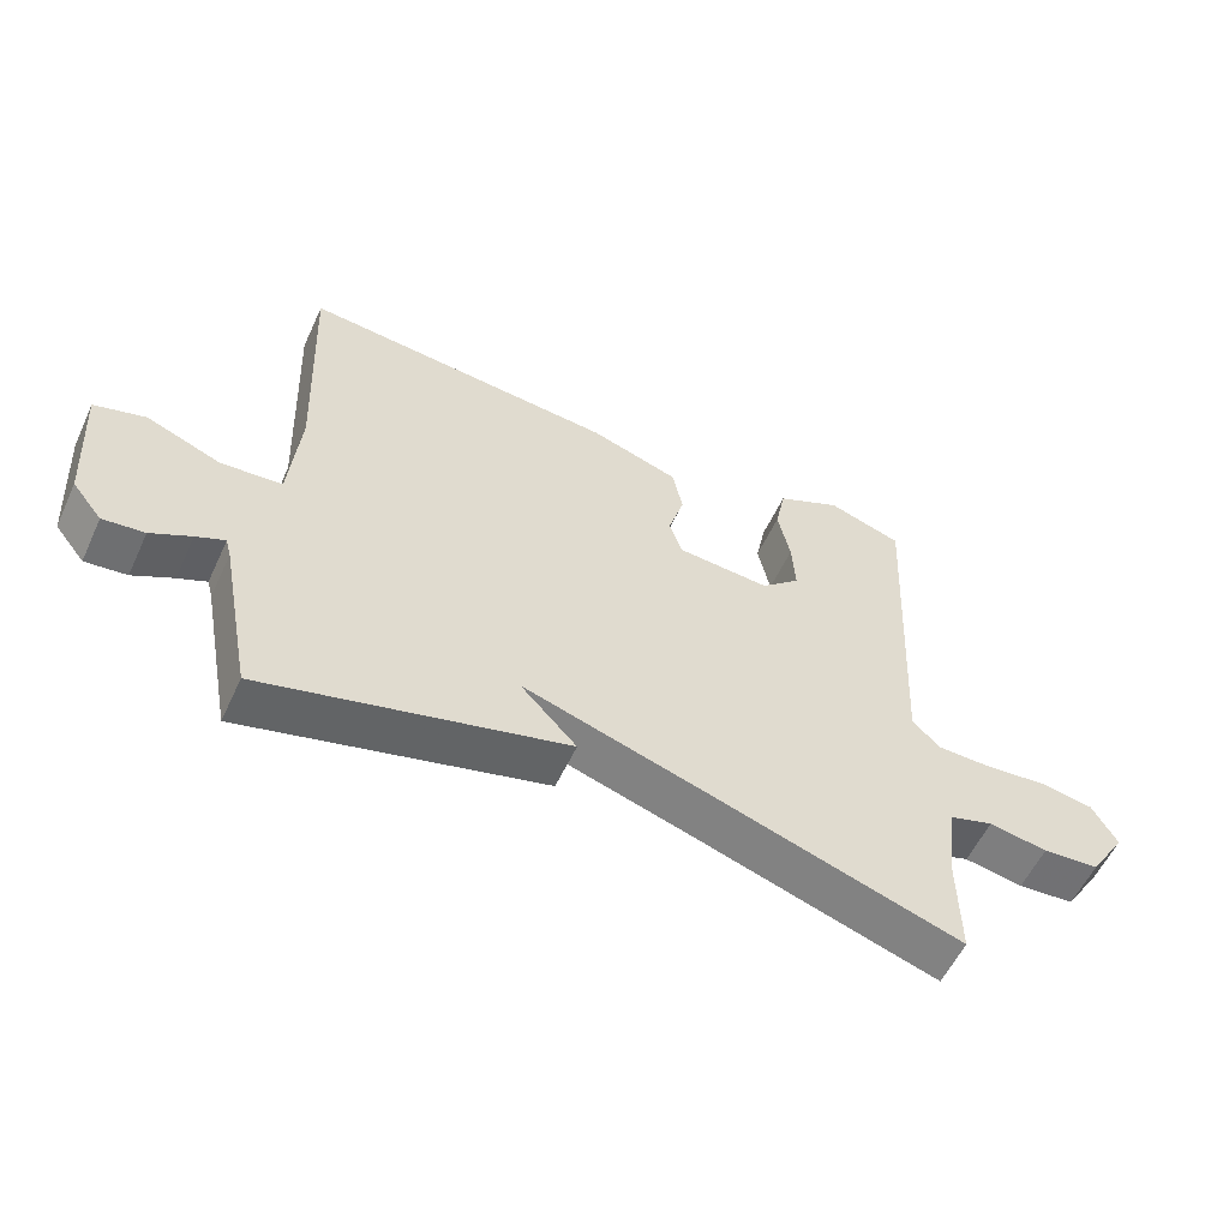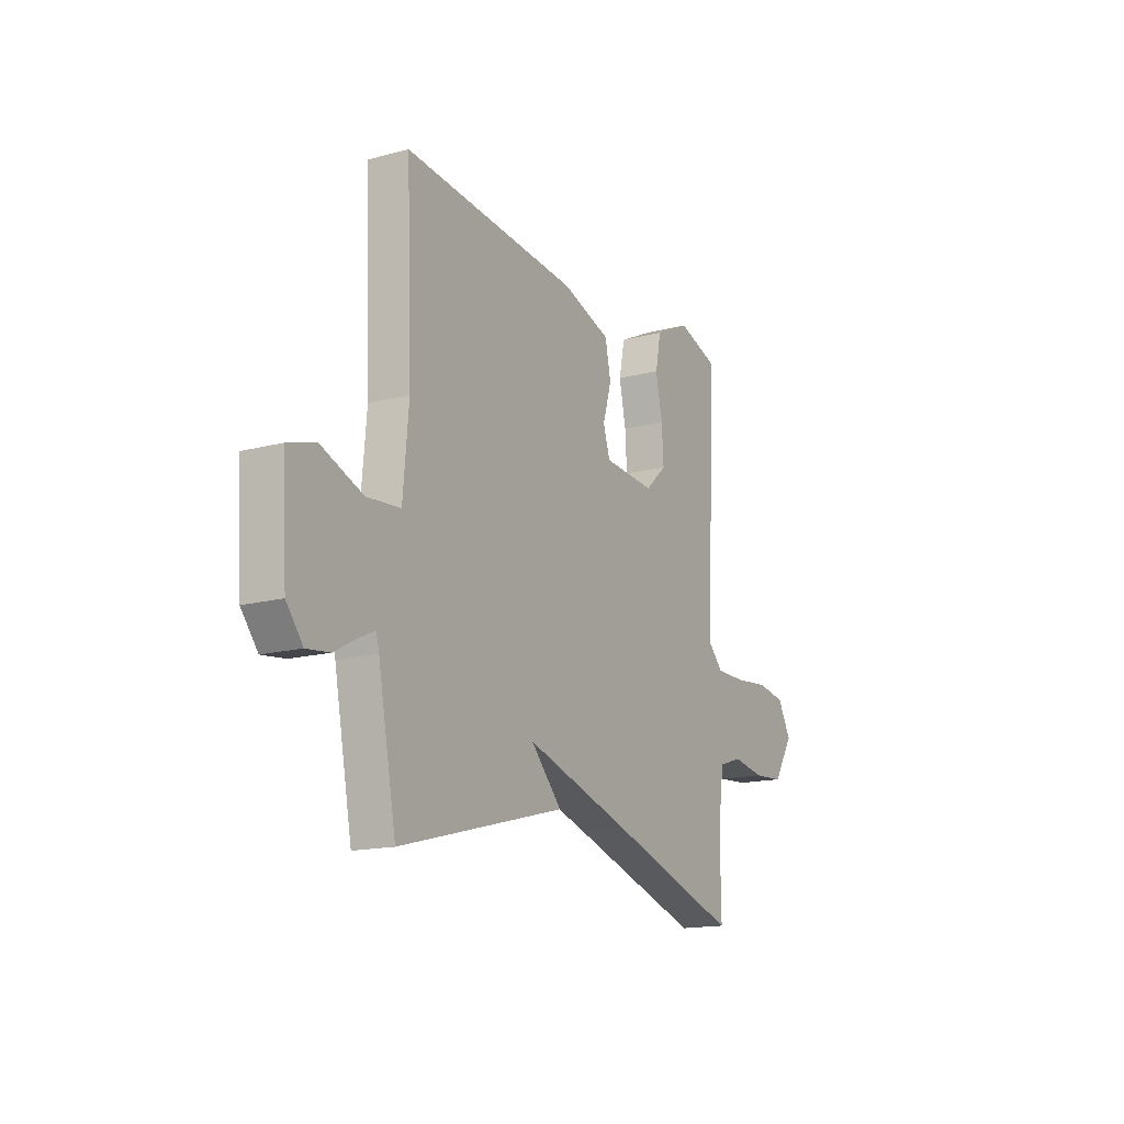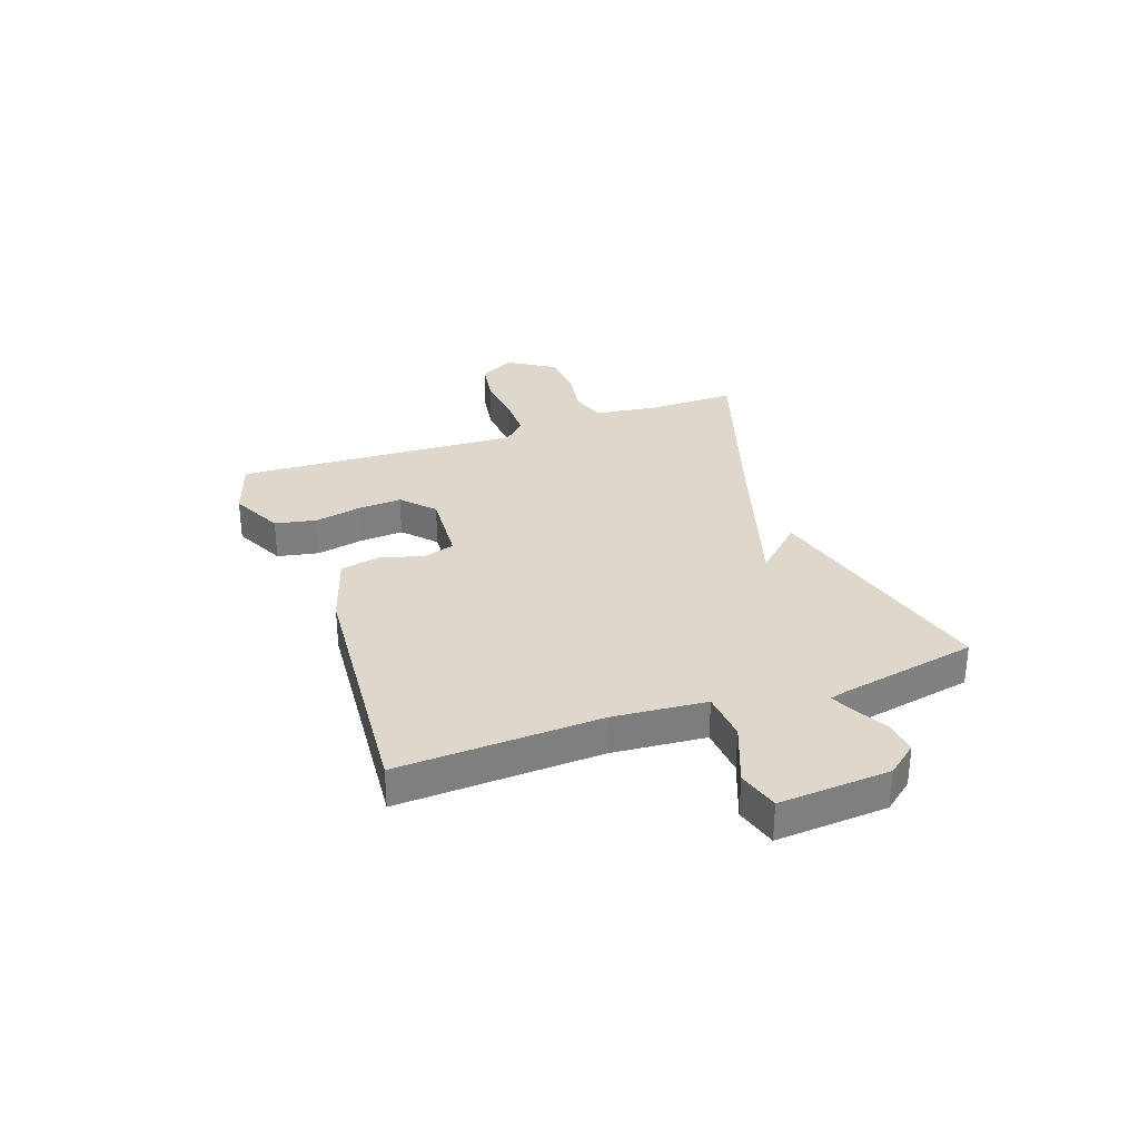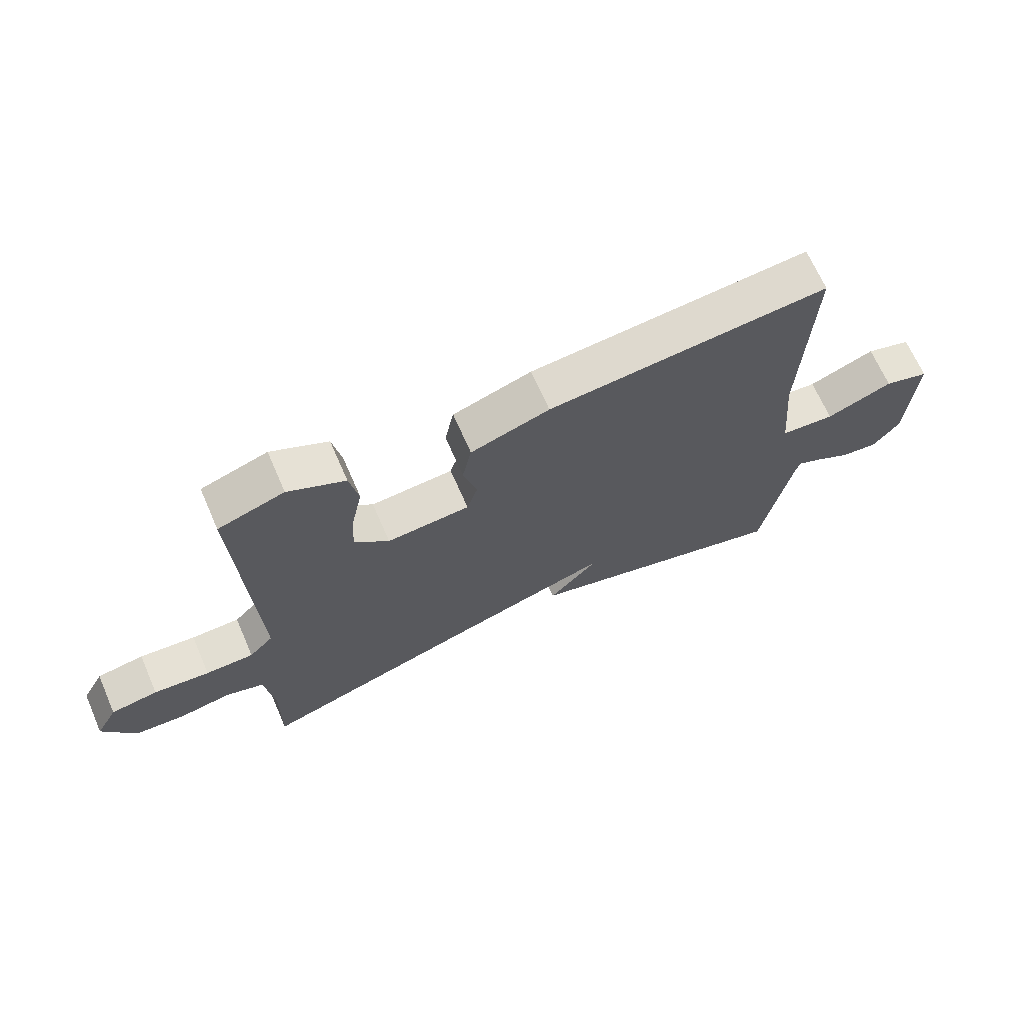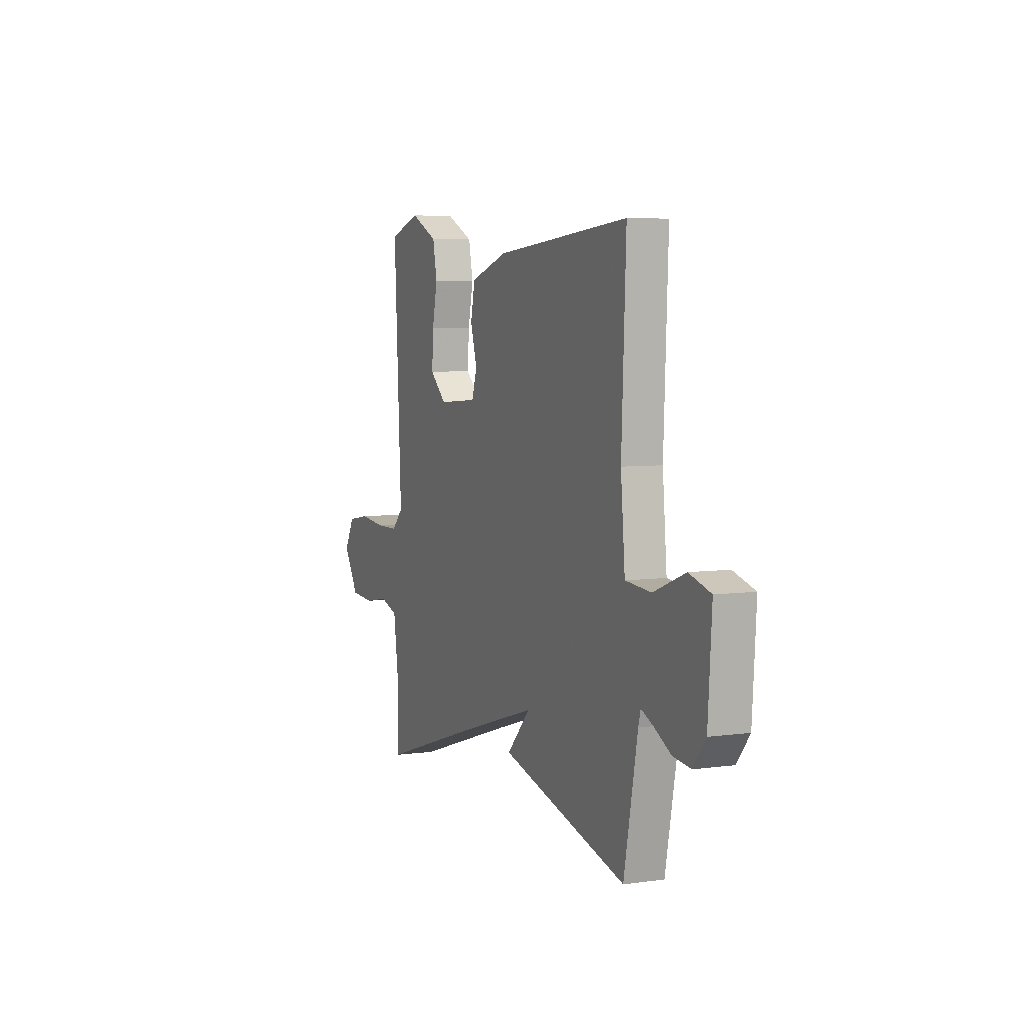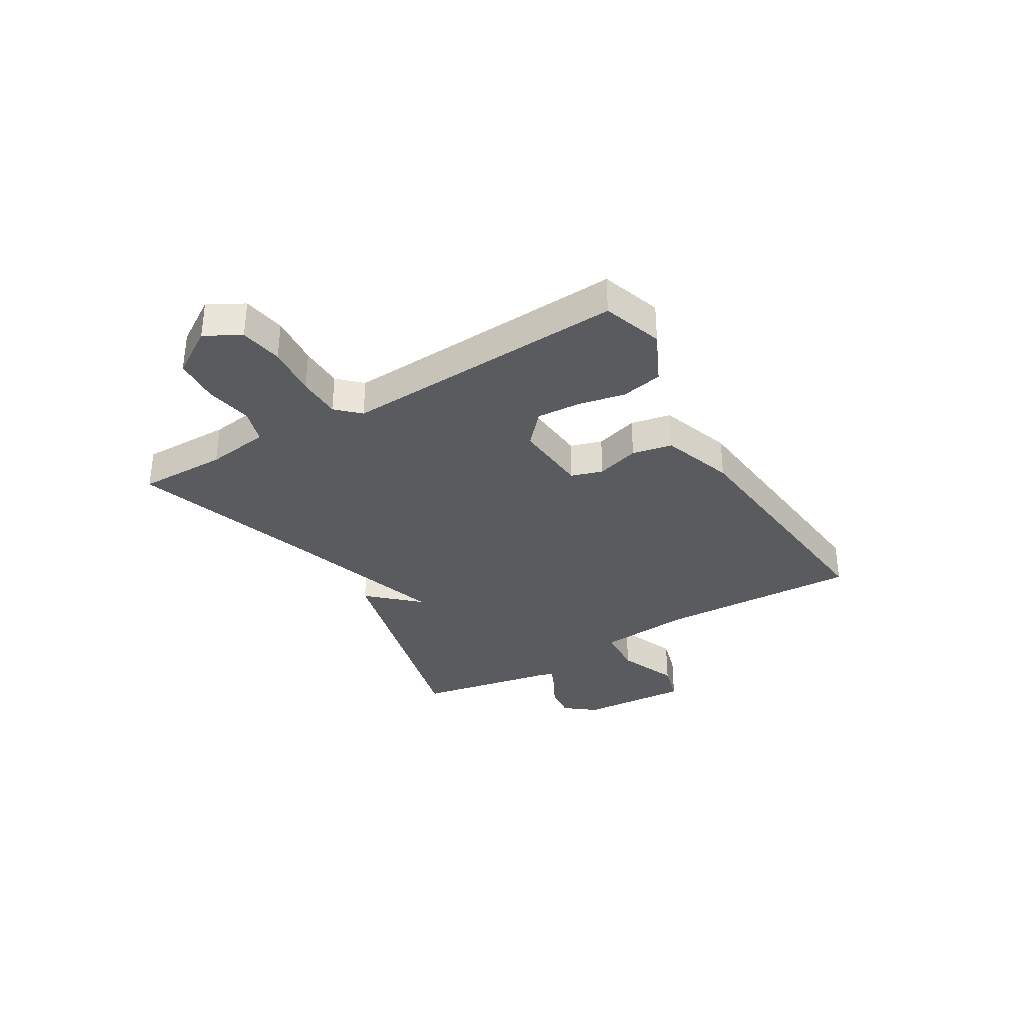
<metadata>
{"format":"obj","ext":"obj","renderer":"f3d","projection":"perspective","resolution":1024,"background":"white","views":[{"elev":-56.8,"azim":155.2,"up":"+Z"},{"elev":-15.6,"azim":119.1,"up":"+Z"},{"elev":31.1,"azim":70.2,"up":"+Y"},{"elev":67.5,"azim":-23.6,"up":"+Z"},{"elev":5.7,"azim":67.0,"up":"+Z"},{"elev":-33.5,"azim":-58.9,"up":"+Y"}]}
</metadata>
<code>
v -0.5 0.07 -0.5
v -0.498 0.07 -0.339
v -0.514 0.07 -0.224
v -0.578 0.07 -0.204
v -0.664 0.07 -0.219
v -0.747 0.07 -0.213
v -0.801 0.07 -0.128
v -0.765 0.07 -0.064
v -0.687 0.07 -0.051
v -0.594 0.07 -0.06
v -0.514 0.07 -0.059
v -0.474 0.07 -0.018
v -0.5 0.07 0.5
v -0.39 0.07 0.536
v -0.295 0.07 0.49
v -0.28 0.07 0.415
v -0.298 0.07 0.329
v -0.303 0.07 0.25
v -0.245 0.07 0.197
v -0.107 0.07 0.207
v -0.089 0.07 0.264
v -0.112 0.07 0.342
v -0.097 0.07 0.415
v 0.034 0.07 0.458
v 0.5 0.07 0.5
v 0.485 0.07 0.133
v 0.5 0.07 -0.036
v 0.59 0.07 -0.043
v 0.7 0.07 0
v 0.775 0.07 -0.022
v 0.762 0.07 -0.223
v 0.718 0.07 -0.278
v 0.657 0.07 -0.271
v 0.598 0.07 -0.239
v 0.556 0.07 -0.22
v 0.548 0.07 -0.25
v 0.5 0.07 -0.5
v 0.056 0.07 -0.385
v 0.139 0.07 -0.297
v -0.144 0.07 -0.385
v -0.5 0 -0.5
v -0.498 0 -0.339
v -0.514 0 -0.224
v -0.578 0 -0.204
v -0.664 0 -0.219
v -0.747 0 -0.213
v -0.801 0 -0.128
v -0.765 0 -0.064
v -0.687 0 -0.051
v -0.594 0 -0.06
v -0.514 0 -0.059
v -0.474 0 -0.018
v -0.5 0 0.5
v -0.39 0 0.536
v -0.295 0 0.49
v -0.28 0 0.415
v -0.298 0 0.329
v -0.303 0 0.25
v -0.245 0 0.197
v -0.107 0 0.207
v -0.089 0 0.264
v -0.112 0 0.342
v -0.097 0 0.415
v 0.034 0 0.458
v 0.5 0 0.5
v 0.485 0 0.133
v 0.5 0 -0.036
v 0.59 0 -0.043
v 0.7 0 0
v 0.775 0 -0.022
v 0.762 0 -0.223
v 0.718 0 -0.278
v 0.657 0 -0.271
v 0.598 0 -0.239
v 0.556 0 -0.22
v 0.548 0 -0.25
v 0.5 0 -0.5
v 0.056 0 -0.385
v 0.139 0 -0.297
v -0.144 0 -0.385
f 36 37 38 39
f 35 36 39
f 32 33 34
f 31 32 34
f 30 31 34
f 29 30 34
f 28 29 34
f 27 28 34 35
f 24 25 26
f 23 24 26
f 22 23 26
f 21 22 26
f 20 21 26 27
f 27 35 39
f 20 27 39
f 19 20 39
f 15 16 17
f 14 15 17
f 13 14 17
f 12 13 17
f 12 17 18
f 8 9 10
f 7 8 10
f 6 7 10
f 5 6 10
f 4 5 10
f 3 4 10 11
f 2 3 11 12
f 12 18 19
f 2 12 19
f 1 2 19
f 40 1 19
f 19 39 40
f 79 78 77 76
f 79 76 75
f 74 73 72
f 74 72 71
f 74 71 70
f 74 70 69
f 74 69 68
f 75 74 68 67
f 66 65 64
f 66 64 63
f 66 63 62
f 66 62 61
f 67 66 61 60
f 79 75 67
f 79 67 60
f 79 60 59
f 57 56 55
f 57 55 54
f 57 54 53
f 57 53 52
f 58 57 52
f 50 49 48
f 50 48 47
f 50 47 46
f 50 46 45
f 50 45 44
f 51 50 44 43
f 52 51 43 42
f 59 58 52
f 59 52 42
f 59 42 41
f 59 41 80
f 80 79 59
f 1 41 42 2
f 2 42 43 3
f 3 43 44 4
f 4 44 45 5
f 5 45 46 6
f 6 46 47 7
f 7 47 48 8
f 8 48 49 9
f 9 49 50 10
f 10 50 51 11
f 11 51 52 12
f 12 52 53 13
f 13 53 54 14
f 14 54 55 15
f 15 55 56 16
f 16 56 57 17
f 17 57 58 18
f 18 58 59 19
f 19 59 60 20
f 20 60 61 21
f 21 61 62 22
f 22 62 63 23
f 23 63 64 24
f 24 64 65 25
f 25 65 66 26
f 26 66 67 27
f 27 67 68 28
f 28 68 69 29
f 29 69 70 30
f 30 70 71 31
f 31 71 72 32
f 32 72 73 33
f 33 73 74 34
f 34 74 75 35
f 35 75 76 36
f 36 76 77 37
f 37 77 78 38
f 38 78 79 39
f 39 79 80 40
f 40 80 41 1

</code>
